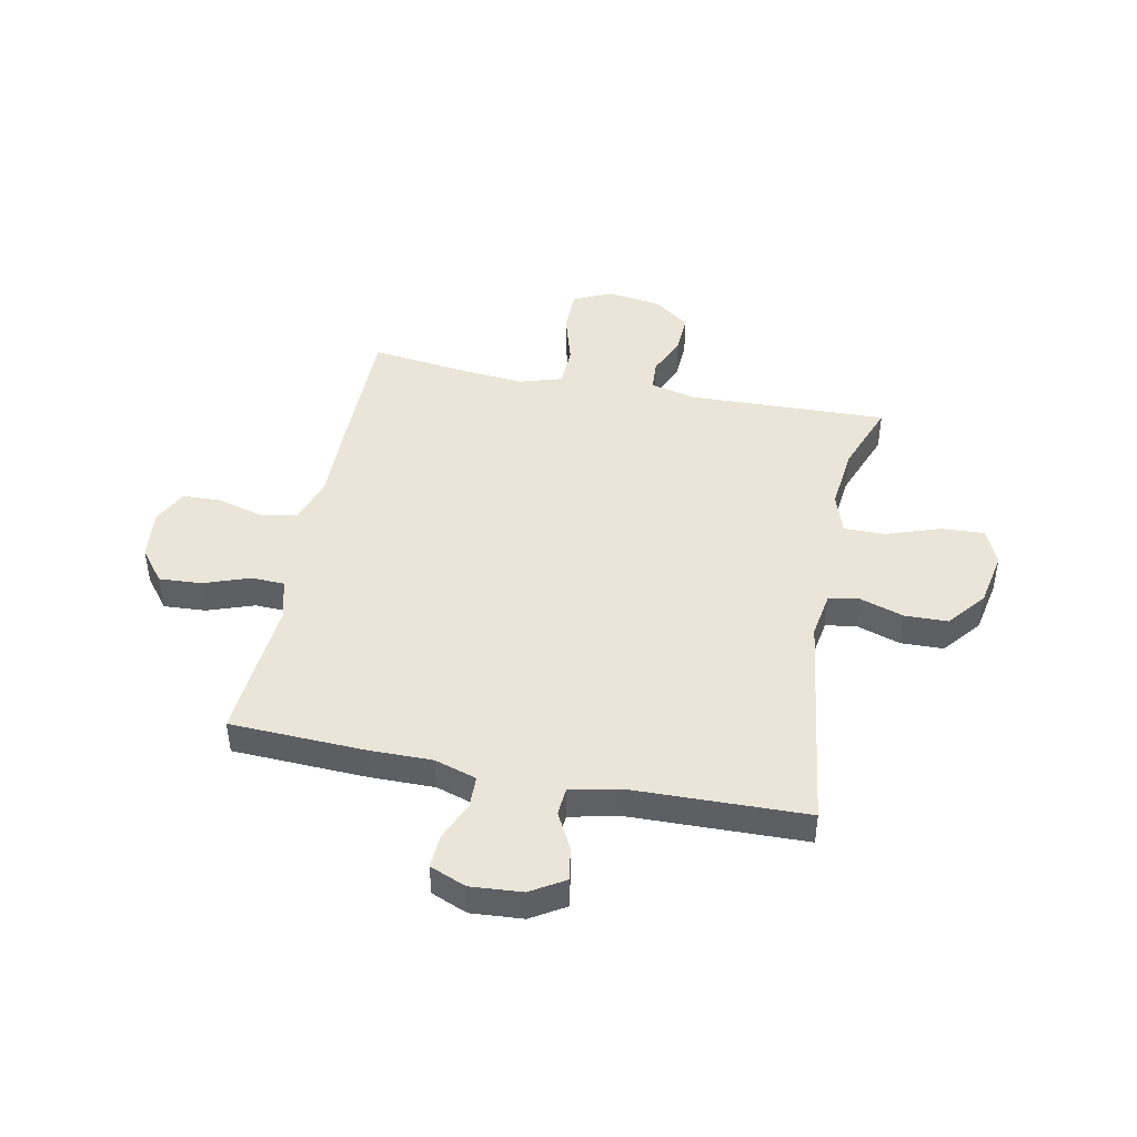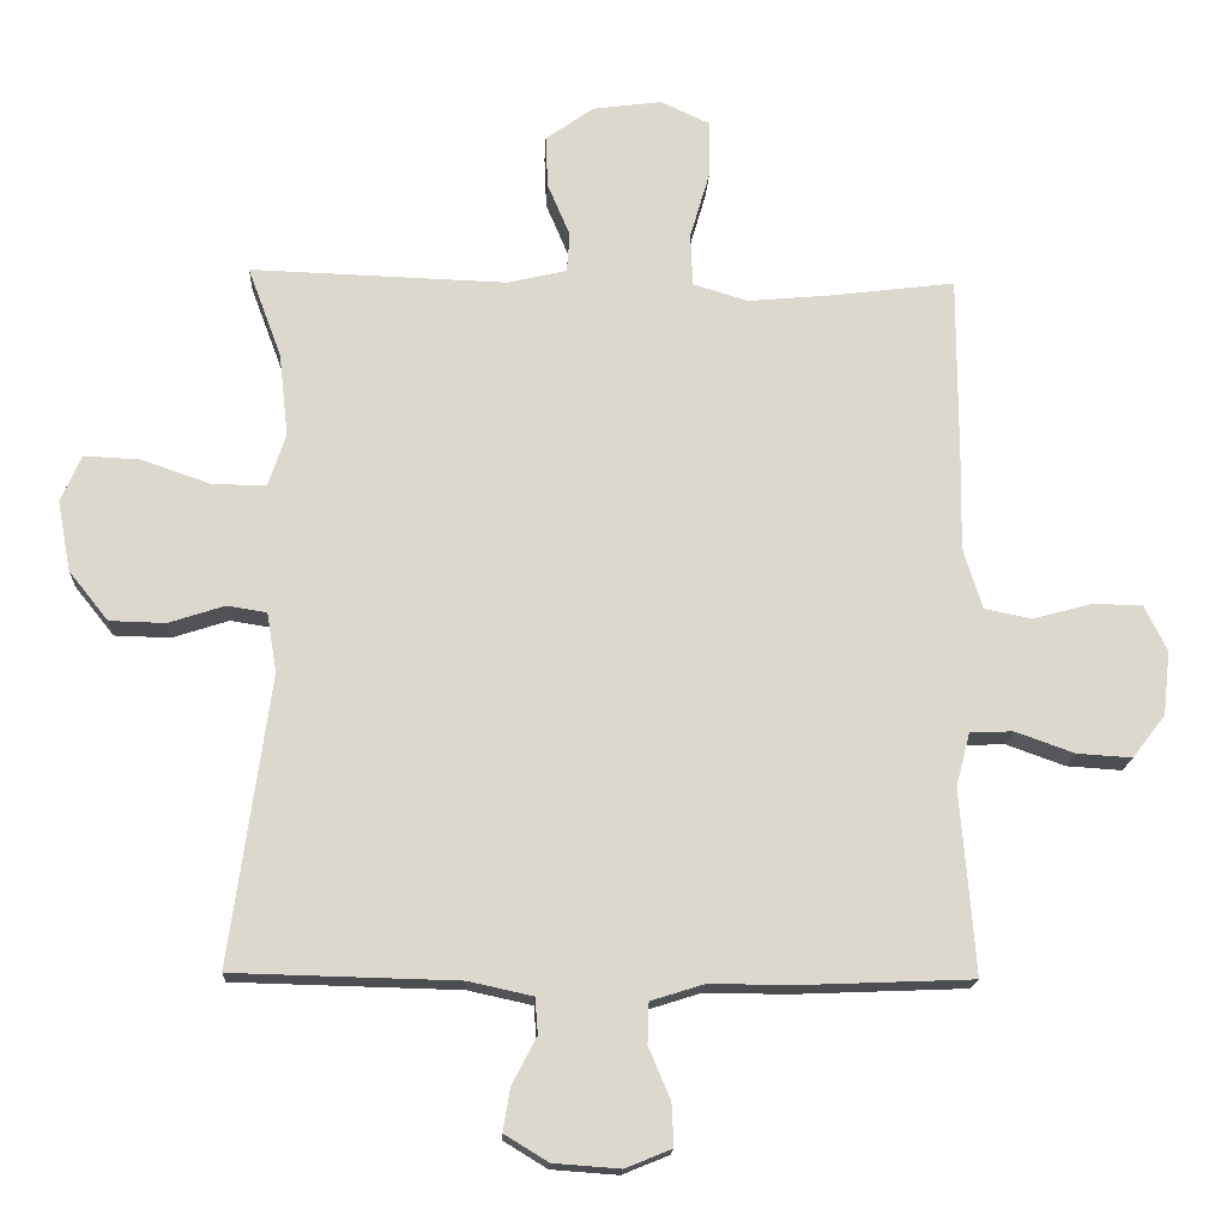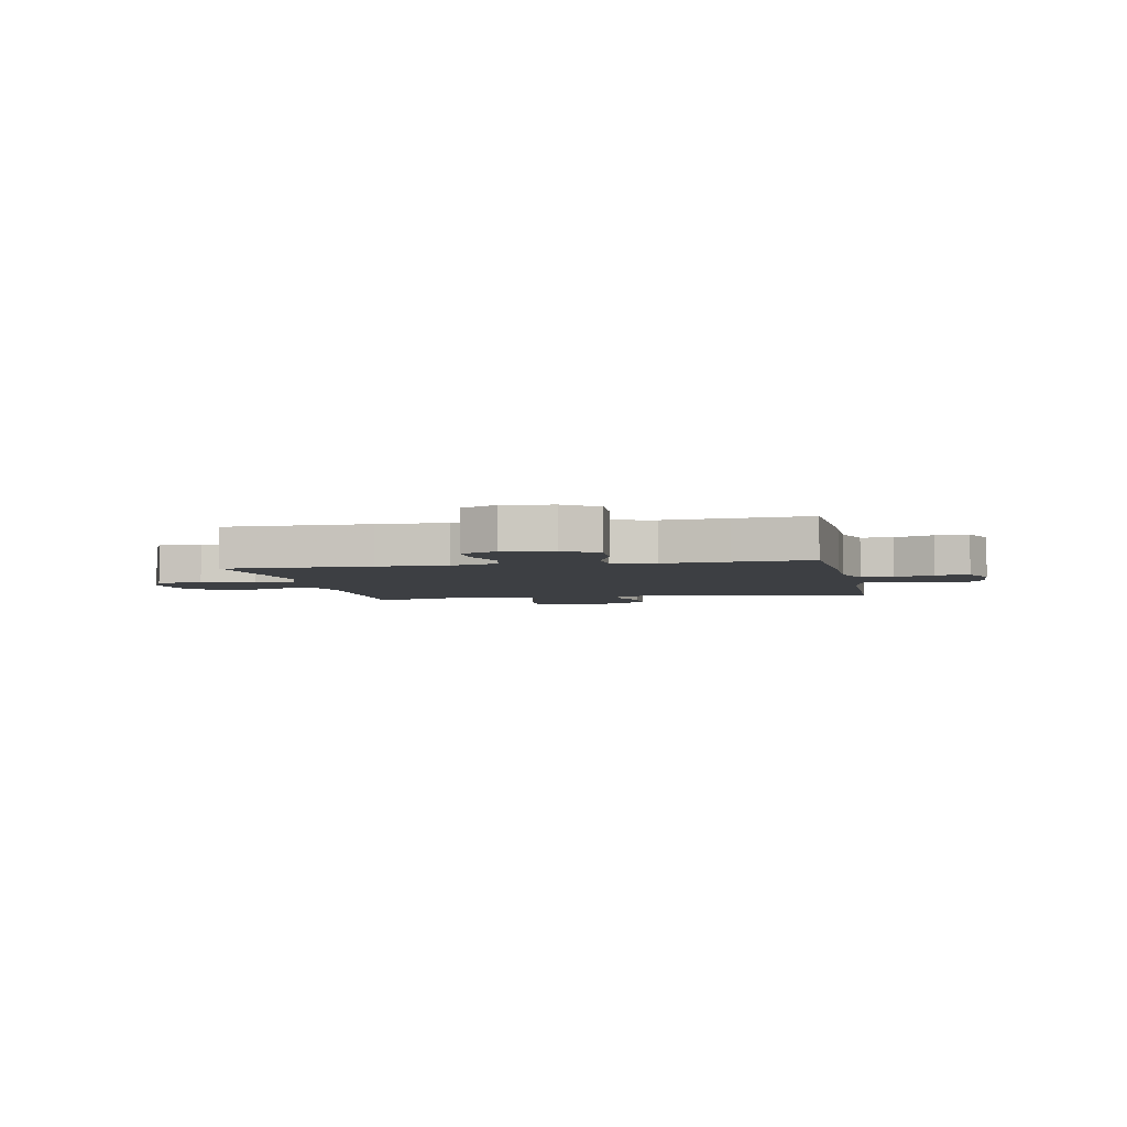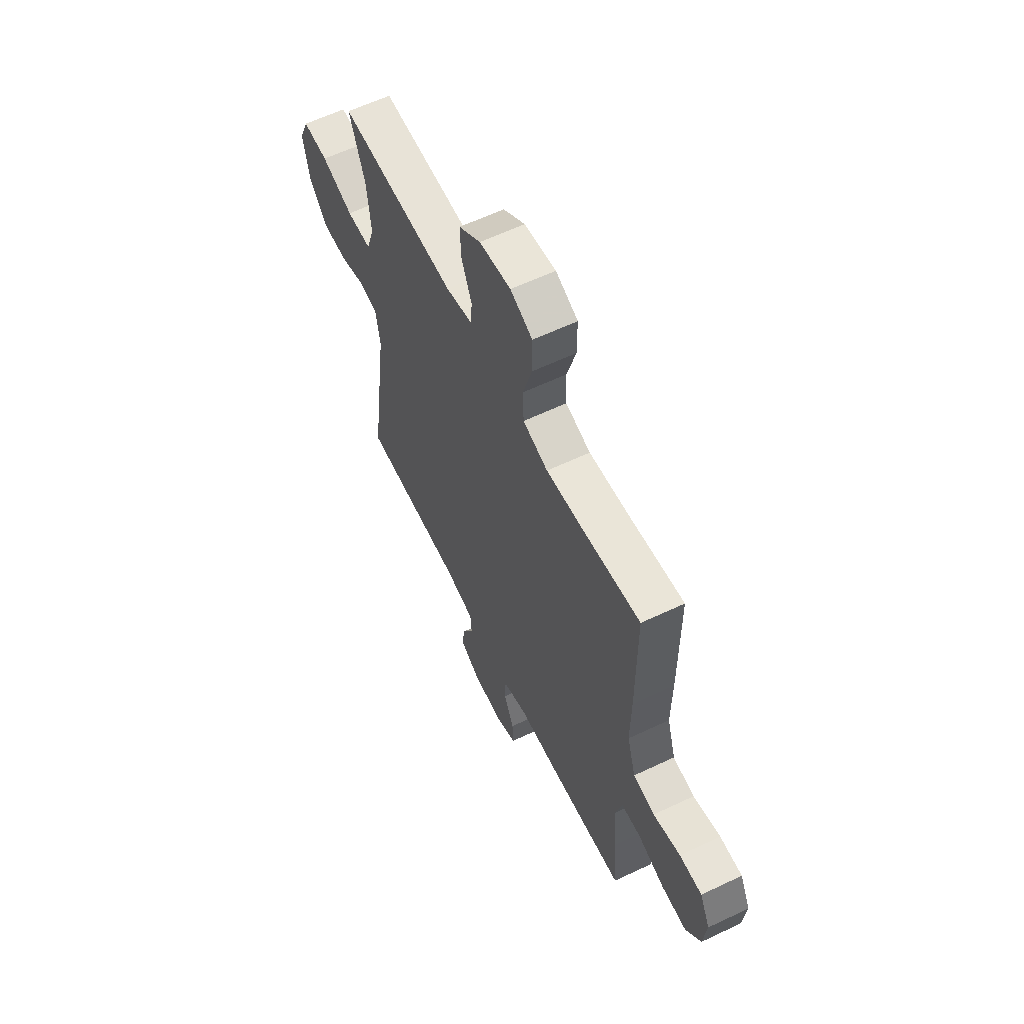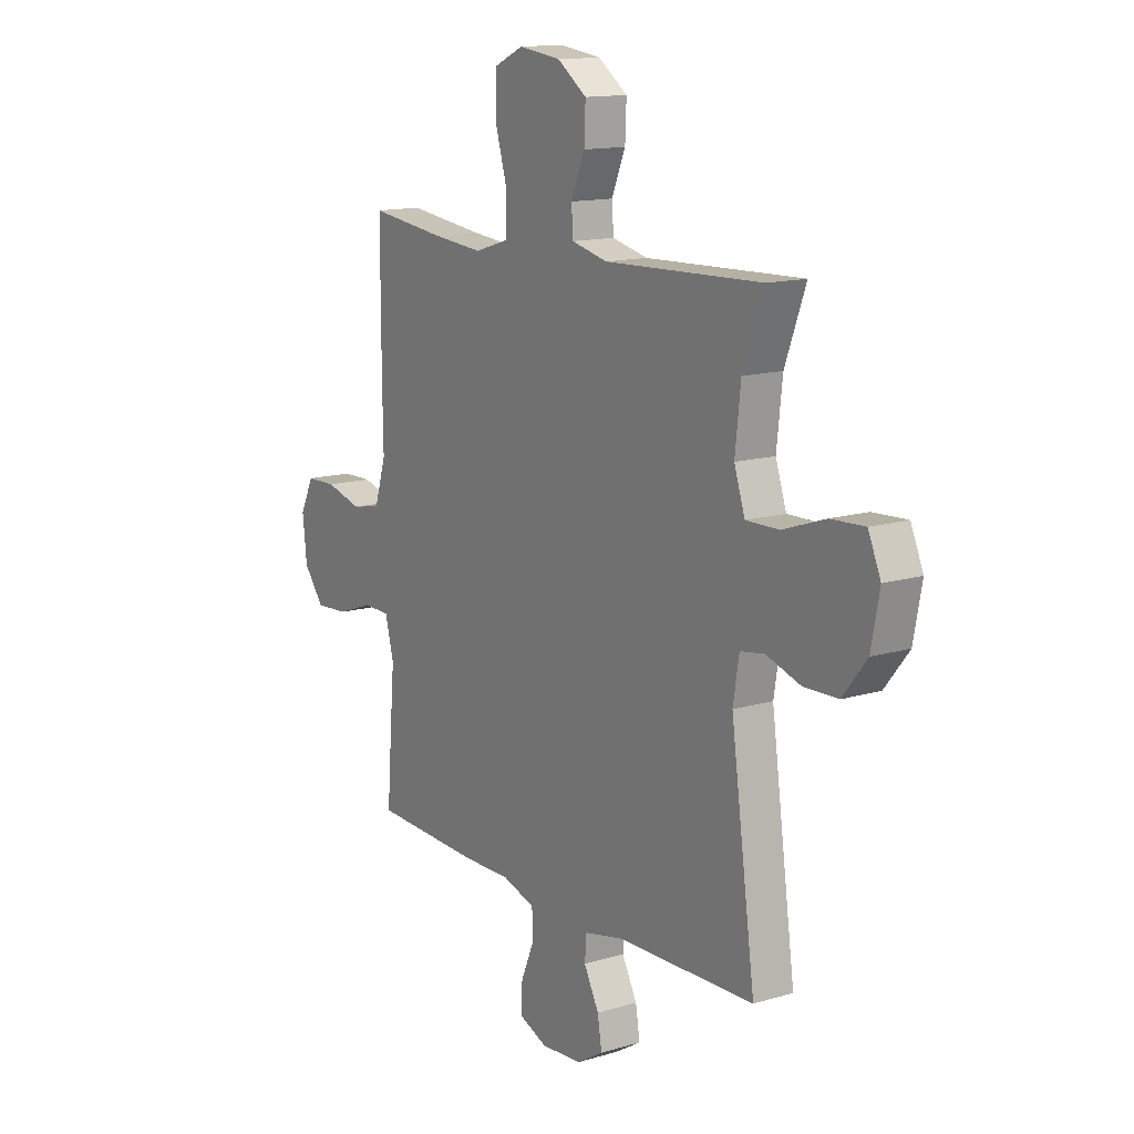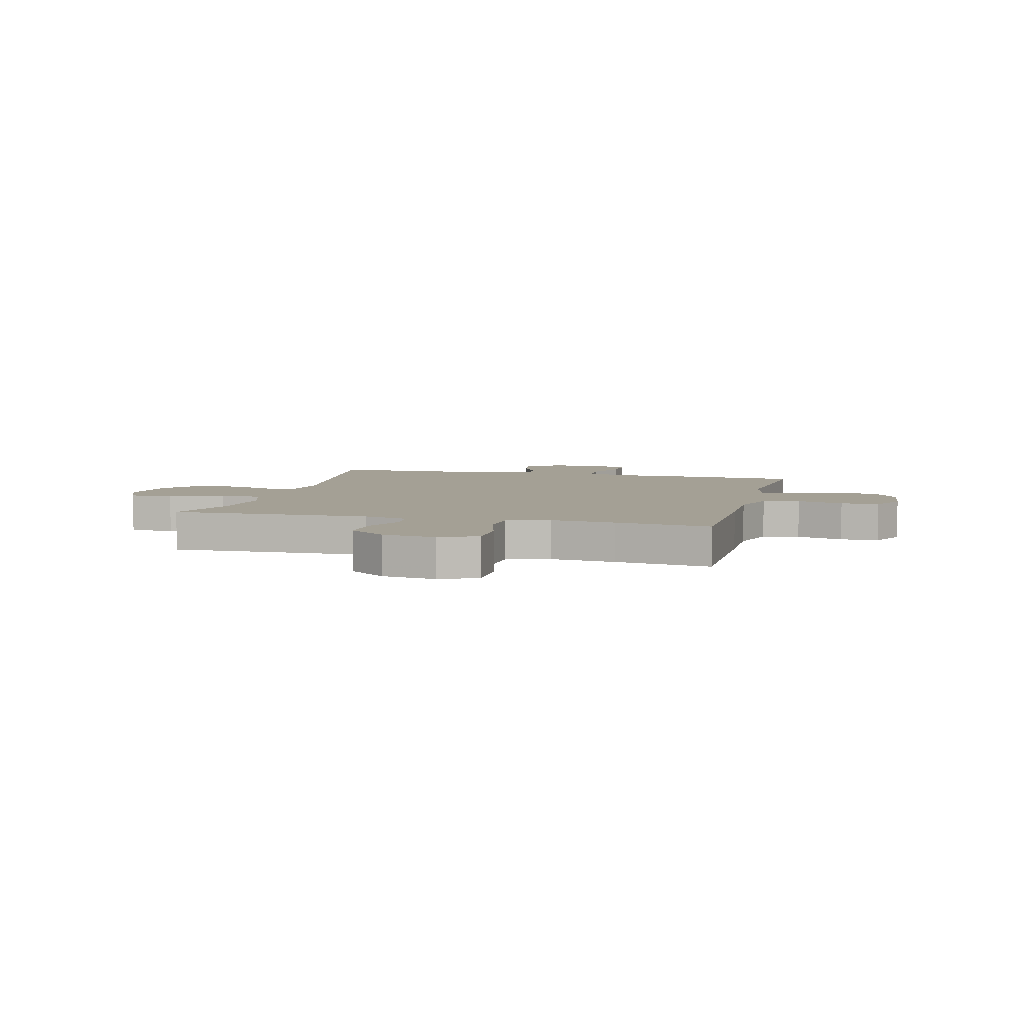
<metadata>
{"format":"obj","ext":"obj","renderer":"f3d","projection":"perspective","resolution":1024,"background":"white","views":[{"elev":44.8,"azim":-168.6,"up":"+Y"},{"elev":-17.1,"azim":-2.8,"up":"+Z"},{"elev":-4.0,"azim":101.5,"up":"+Y"},{"elev":60.8,"azim":64.1,"up":"+Z"},{"elev":13.7,"azim":-123.7,"up":"+Z"},{"elev":5.8,"azim":14.5,"up":"+Y"}]}
</metadata>
<code>
v -0.5 0.07 0.5
v -0.135 0.07 0.488
v -0.052 0.07 0.508
v -0.048 0.07 0.564
v -0.08 0.07 0.64
v -0.083 0.07 0.713
v -0.015 0.07 0.762
v 0.083 0.07 0.775
v 0.152 0.07 0.743
v 0.152 0.07 0.662
v 0.124 0.07 0.566
v 0.127 0.07 0.491
v 0.205 0.07 0.467
v 0.324 0.07 0.478
v 0.5 0.07 0.5
v 0.5 0.07 0.231
v 0.498 0.07 0.102
v 0.525 0.07 0.015
v 0.592 0.07 0.002
v 0.677 0.07 0.025
v 0.747 0.07 0.023
v 0.779 0.07 -0.042
v 0.769 0.07 -0.133
v 0.722 0.07 -0.194
v 0.644 0.07 -0.189
v 0.56 0.07 -0.159
v 0.499 0.07 -0.161
v 0.479 0.07 -0.238
v 0.489 0.07 -0.357
v 0.5 0.07 -0.5
v 0.254 0.07 -0.51
v 0.137 0.07 -0.509
v 0.061 0.07 -0.533
v 0.059 0.07 -0.591
v 0.09 0.07 -0.664
v 0.093 0.07 -0.725
v 0.027 0.07 -0.752
v -0.068 0.07 -0.745
v -0.13 0.07 -0.707
v -0.12 0.07 -0.646
v -0.085 0.07 -0.579
v -0.089 0.07 -0.528
v -0.18 0.07 -0.508
v -0.5 0.07 -0.5
v -0.443 0.07 -0.09
v -0.457 0.07 -0.005
v -0.513 0.07 0.004
v -0.593 0.07 -0.022
v -0.672 0.07 -0.02
v -0.728 0.07 0.05
v -0.747 0.07 0.15
v -0.718 0.07 0.217
v -0.639 0.07 0.213
v -0.54 0.07 0.179
v -0.464 0.07 0.178
v -0.439 0.07 0.253
v -0.452 0.07 0.371
v -0.5 0 0.5
v -0.135 0 0.488
v -0.052 0 0.508
v -0.048 0 0.564
v -0.08 0 0.64
v -0.083 0 0.713
v -0.015 0 0.762
v 0.083 0 0.775
v 0.152 0 0.743
v 0.152 0 0.662
v 0.124 0 0.566
v 0.127 0 0.491
v 0.205 0 0.467
v 0.324 0 0.478
v 0.5 0 0.5
v 0.5 0 0.231
v 0.498 0 0.102
v 0.525 0 0.015
v 0.592 0 0.002
v 0.677 0 0.025
v 0.747 0 0.023
v 0.779 0 -0.042
v 0.769 0 -0.133
v 0.722 0 -0.194
v 0.644 0 -0.189
v 0.56 0 -0.159
v 0.499 0 -0.161
v 0.479 0 -0.238
v 0.489 0 -0.357
v 0.5 0 -0.5
v 0.254 0 -0.51
v 0.137 0 -0.509
v 0.061 0 -0.533
v 0.059 0 -0.591
v 0.09 0 -0.664
v 0.093 0 -0.725
v 0.027 0 -0.752
v -0.068 0 -0.745
v -0.13 0 -0.707
v -0.12 0 -0.646
v -0.085 0 -0.579
v -0.089 0 -0.528
v -0.18 0 -0.508
v -0.5 0 -0.5
v -0.443 0 -0.09
v -0.457 0 -0.005
v -0.513 0 0.004
v -0.593 0 -0.022
v -0.672 0 -0.02
v -0.728 0 0.05
v -0.747 0 0.15
v -0.718 0 0.217
v -0.639 0 0.213
v -0.54 0 0.179
v -0.464 0 0.178
v -0.439 0 0.253
v -0.452 0 0.371
f 51 52 53 54
f 51 54 55
f 50 51 55
f 47 48 49 50
f 46 47 50 55
f 45 46 55 56
f 43 44 45
f 42 43 45 56
f 38 39 40 41
f 38 41 42
f 37 38 42
f 34 35 36 37
f 33 34 37 42
f 32 33 42 56
f 28 29 30 31
f 27 28 31 32
f 23 24 25 26
f 23 26 27
f 22 23 27
f 19 20 21 22
f 18 19 22 27
f 17 18 27 32
f 14 15 16 17
f 13 14 17 32
f 8 9 10 11
f 8 11 12
f 7 8 12
f 4 5 6 7
f 3 4 7 12
f 2 3 12 13
f 57 1 2 13
f 13 32 56 57
f 111 110 109 108
f 112 111 108
f 112 108 107
f 107 106 105 104
f 112 107 104 103
f 113 112 103 102
f 102 101 100
f 113 102 100 99
f 98 97 96 95
f 99 98 95
f 99 95 94
f 94 93 92 91
f 99 94 91 90
f 113 99 90 89
f 88 87 86 85
f 89 88 85 84
f 83 82 81 80
f 84 83 80
f 84 80 79
f 79 78 77 76
f 84 79 76 75
f 89 84 75 74
f 74 73 72 71
f 89 74 71 70
f 68 67 66 65
f 69 68 65
f 69 65 64
f 64 63 62 61
f 69 64 61 60
f 70 69 60 59
f 70 59 58 114
f 114 113 89 70
f 1 58 59 2
f 2 59 60 3
f 3 60 61 4
f 4 61 62 5
f 5 62 63 6
f 6 63 64 7
f 7 64 65 8
f 8 65 66 9
f 9 66 67 10
f 10 67 68 11
f 11 68 69 12
f 12 69 70 13
f 13 70 71 14
f 14 71 72 15
f 15 72 73 16
f 16 73 74 17
f 17 74 75 18
f 18 75 76 19
f 19 76 77 20
f 20 77 78 21
f 21 78 79 22
f 22 79 80 23
f 23 80 81 24
f 24 81 82 25
f 25 82 83 26
f 26 83 84 27
f 27 84 85 28
f 28 85 86 29
f 29 86 87 30
f 30 87 88 31
f 31 88 89 32
f 32 89 90 33
f 33 90 91 34
f 34 91 92 35
f 35 92 93 36
f 36 93 94 37
f 37 94 95 38
f 38 95 96 39
f 39 96 97 40
f 40 97 98 41
f 41 98 99 42
f 42 99 100 43
f 43 100 101 44
f 44 101 102 45
f 45 102 103 46
f 46 103 104 47
f 47 104 105 48
f 48 105 106 49
f 49 106 107 50
f 50 107 108 51
f 51 108 109 52
f 52 109 110 53
f 53 110 111 54
f 54 111 112 55
f 55 112 113 56
f 56 113 114 57
f 57 114 58 1

</code>
